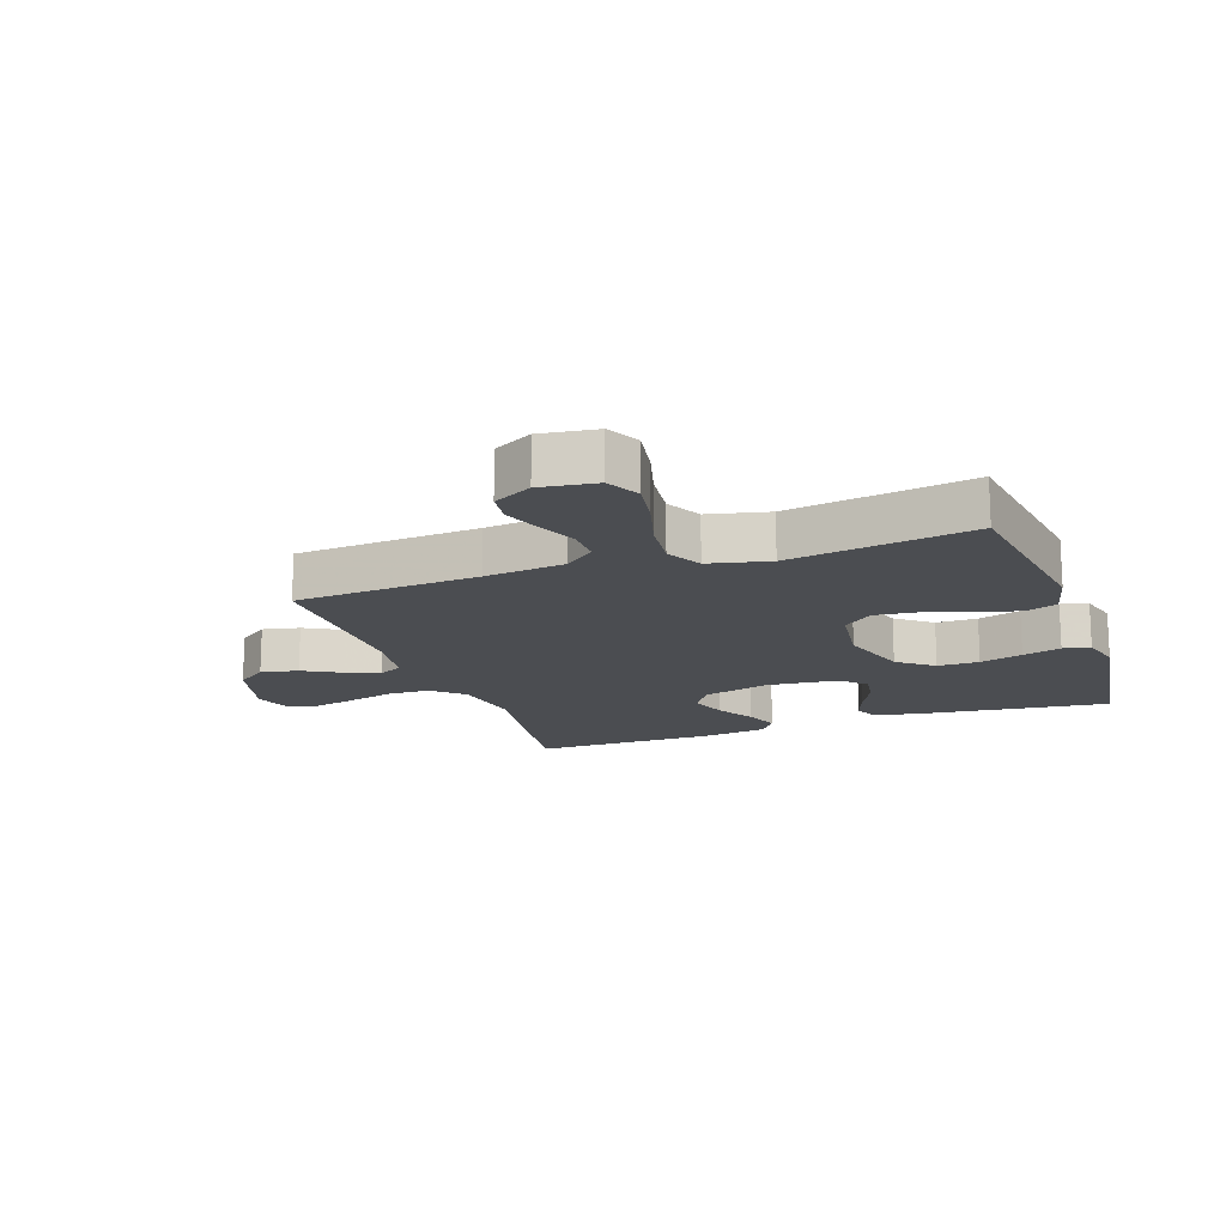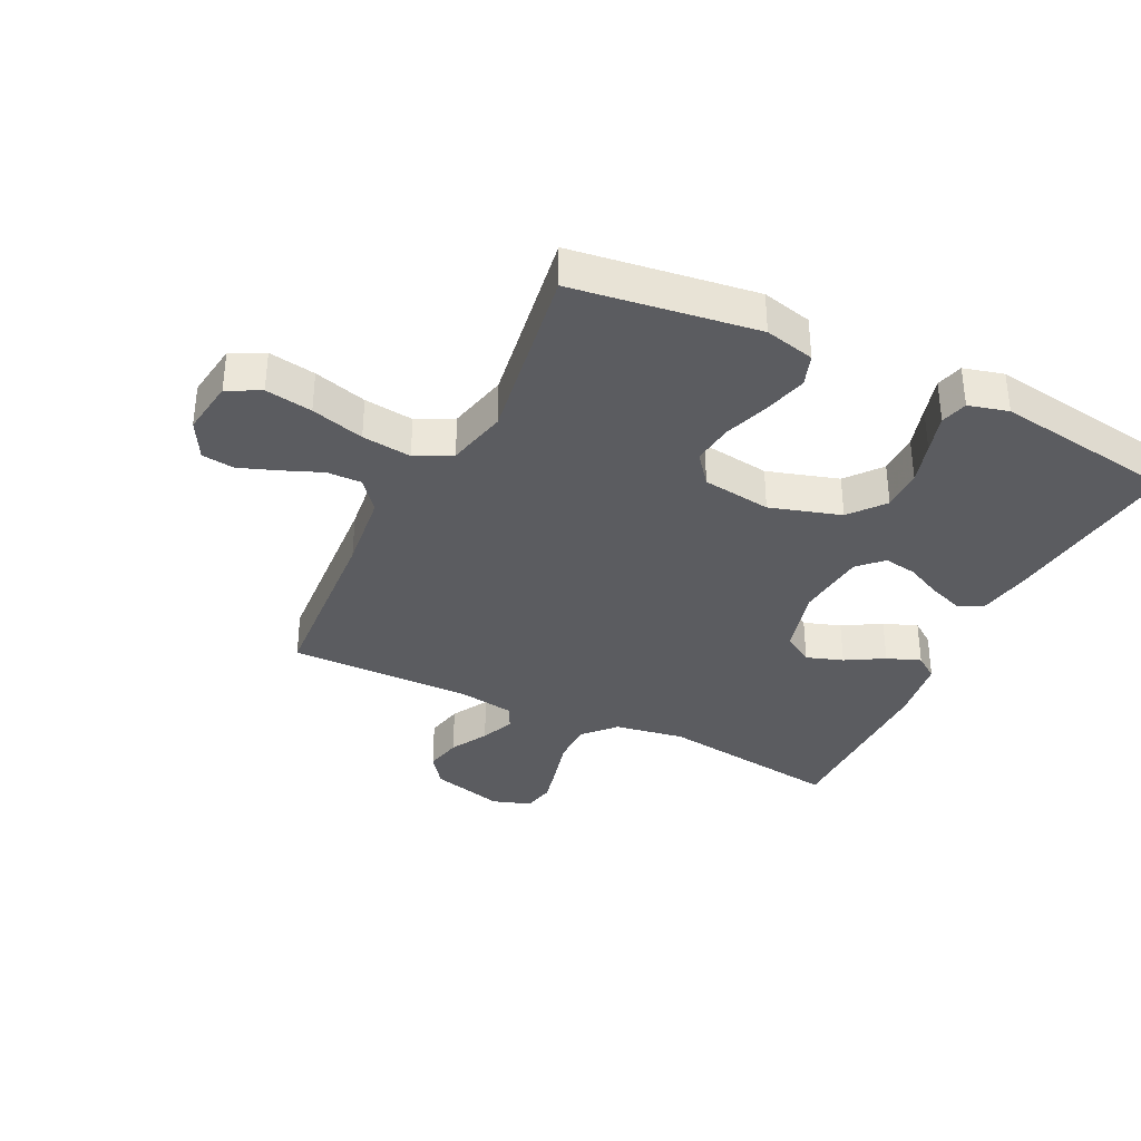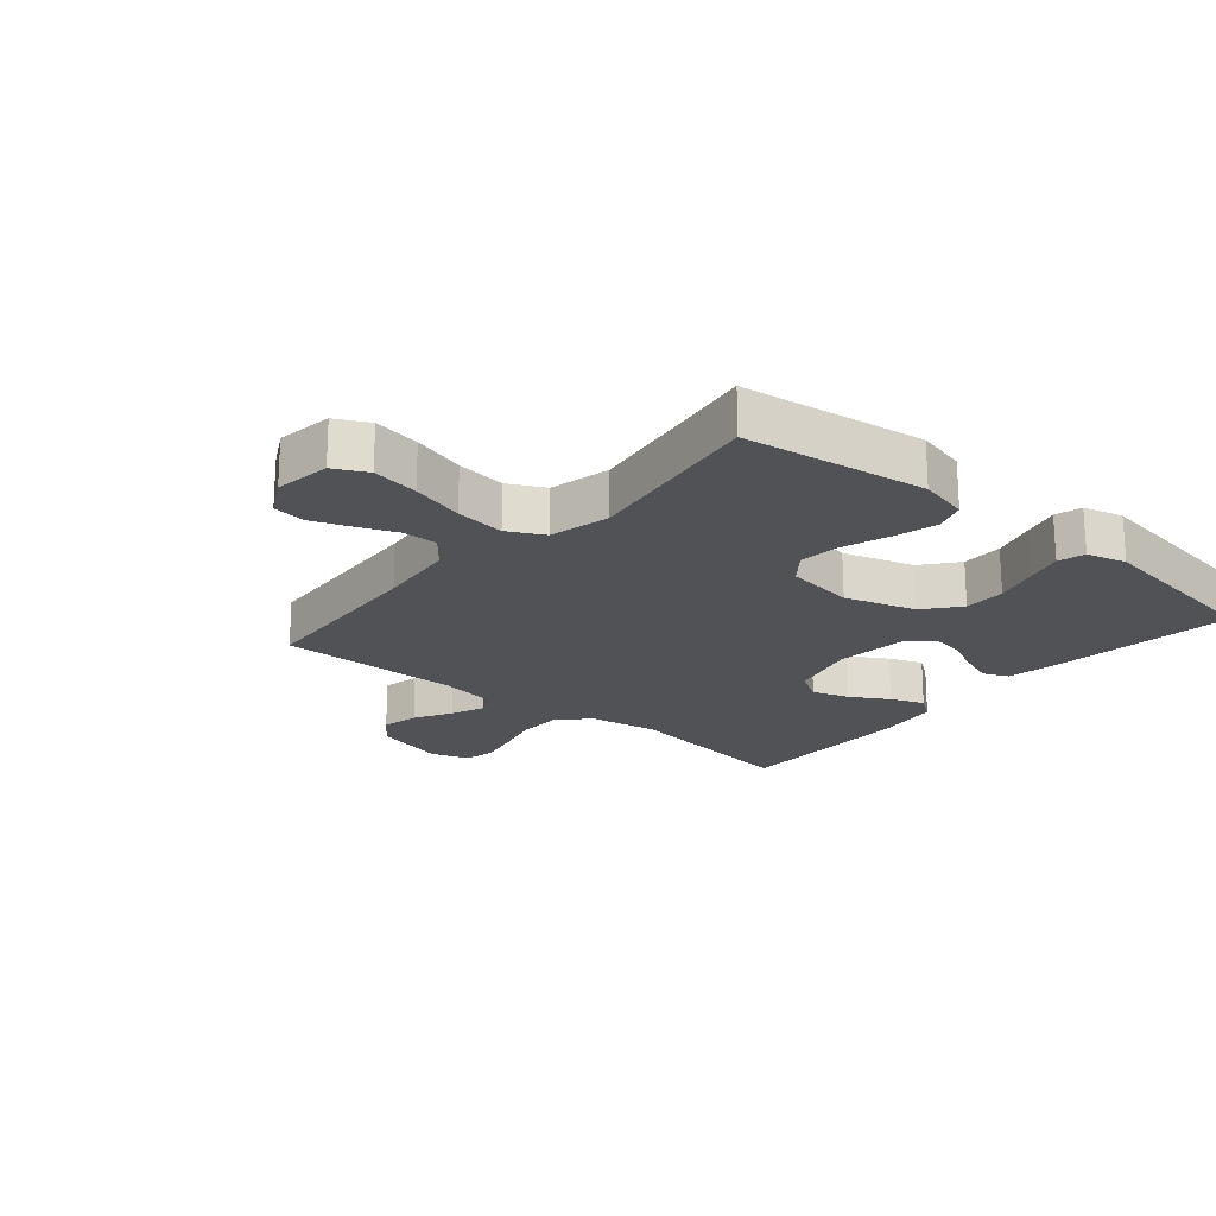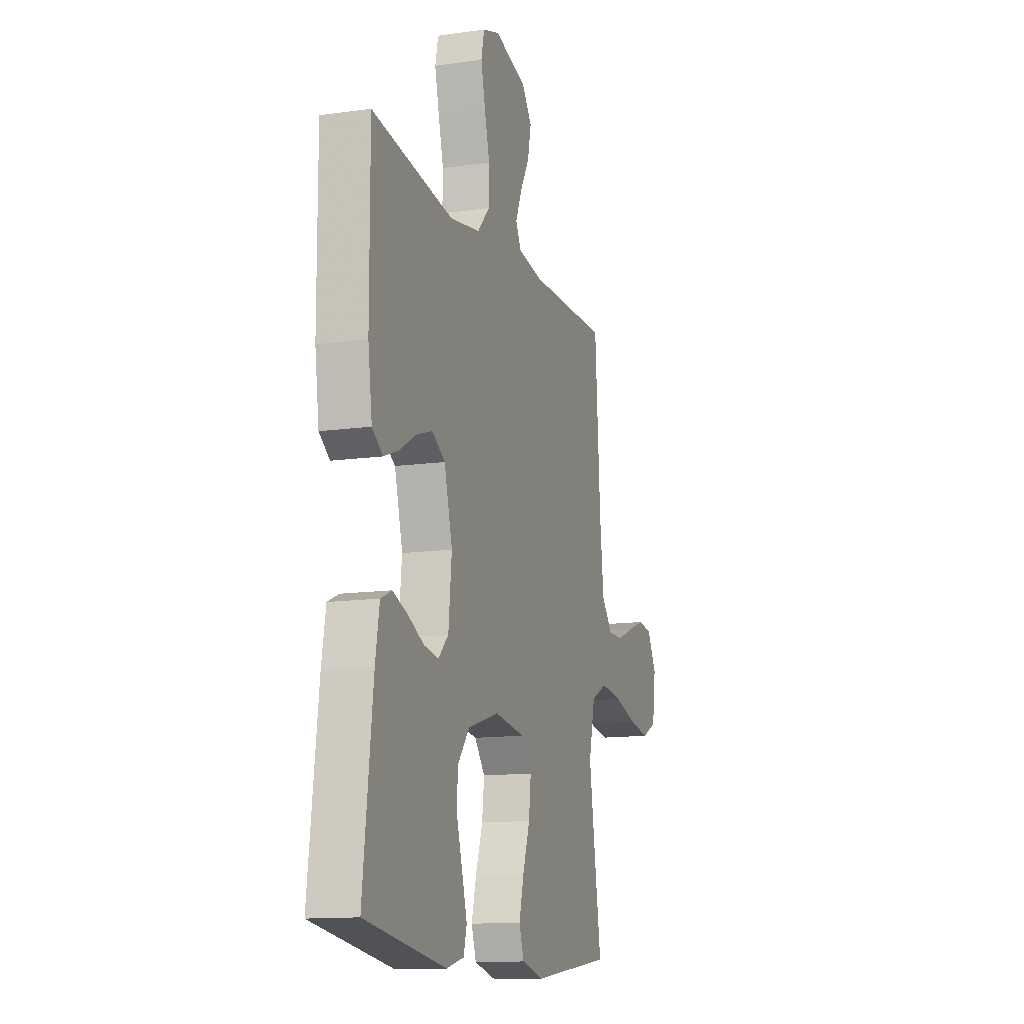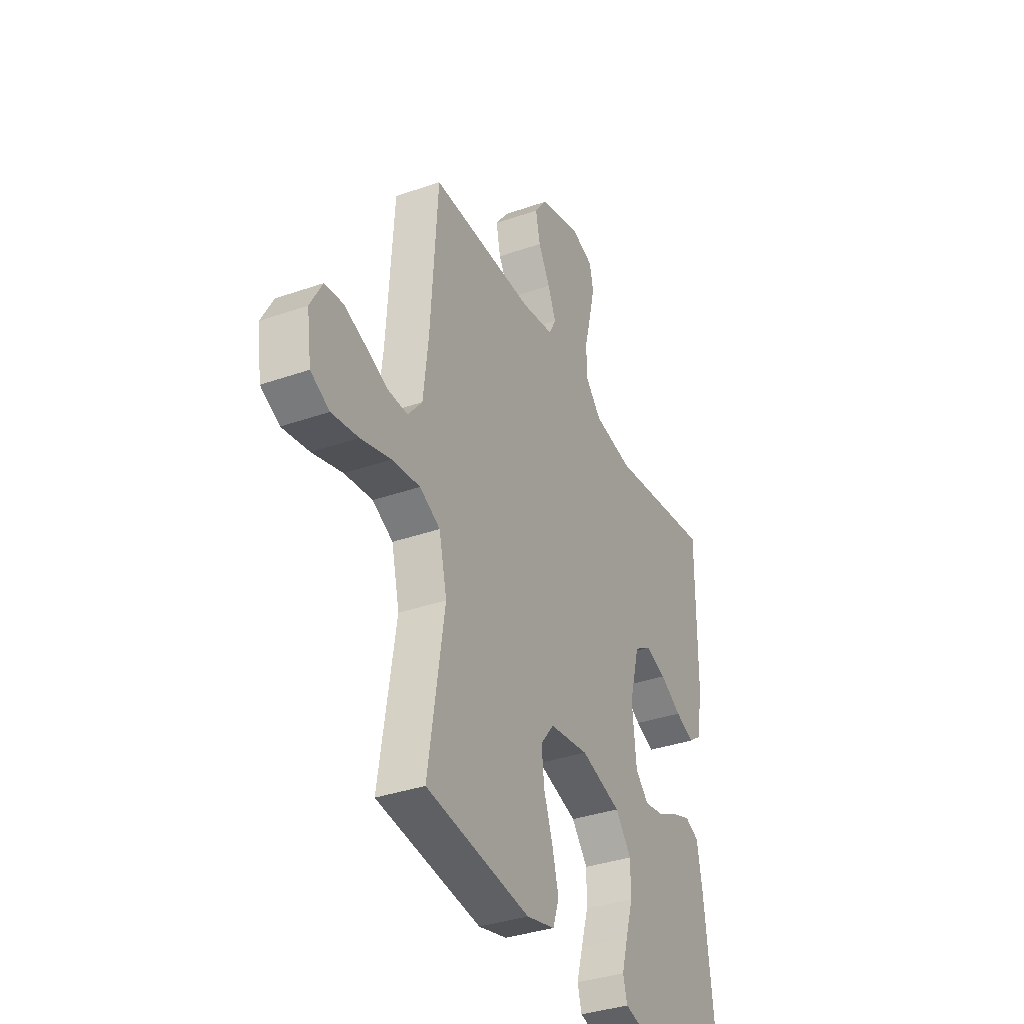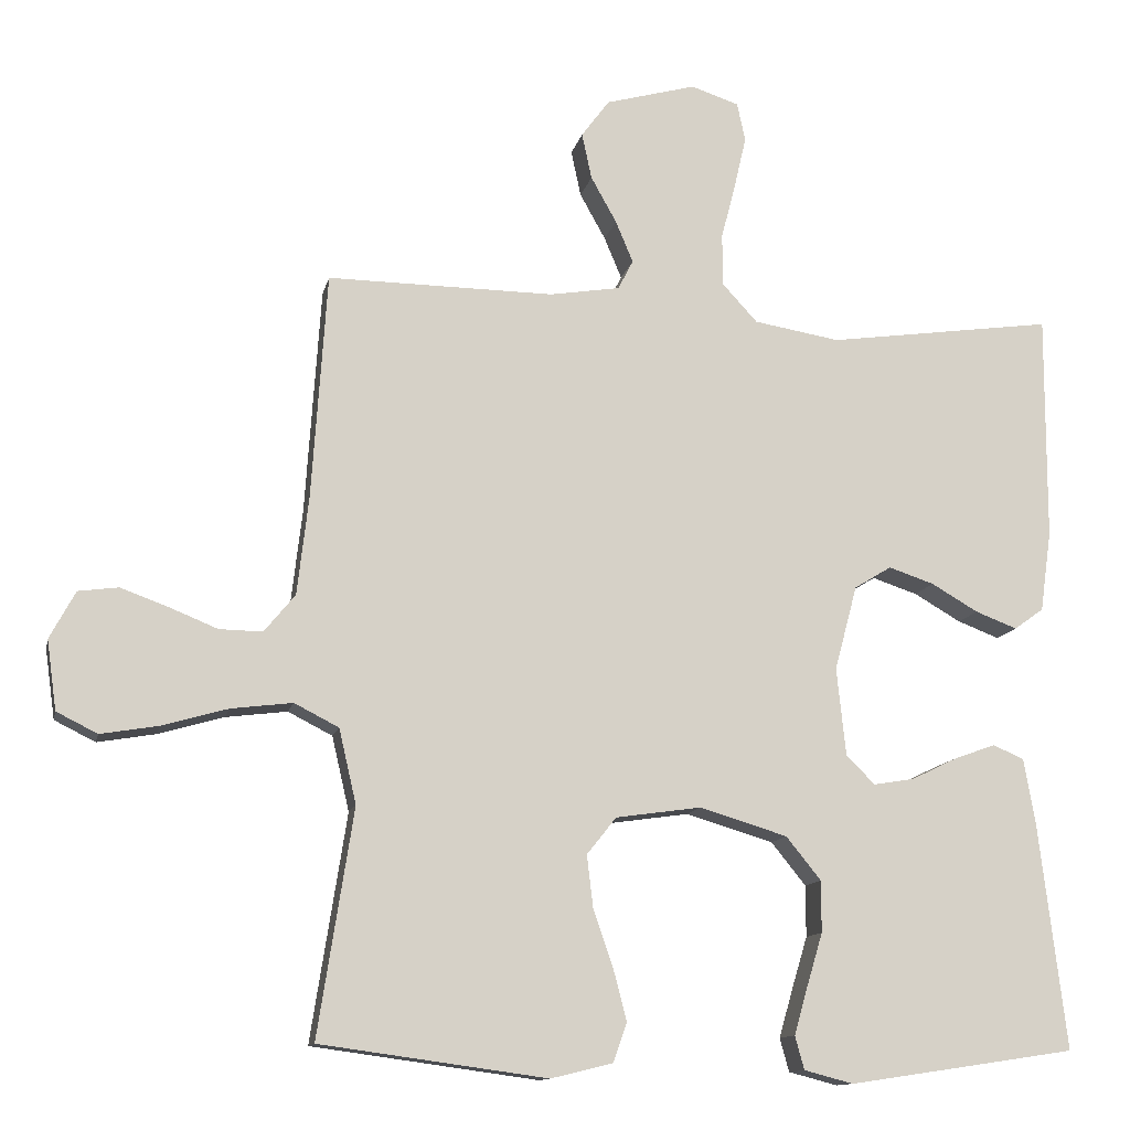
<metadata>
{"format":"obj","ext":"obj","renderer":"f3d","projection":"perspective","resolution":1024,"background":"white","views":[{"elev":-16.0,"azim":109.6,"up":"+Y"},{"elev":-35.3,"azim":154.0,"up":"+Y"},{"elev":-20.6,"azim":139.7,"up":"+Y"},{"elev":-13.0,"azim":-71.9,"up":"+Z"},{"elev":-35.5,"azim":114.9,"up":"+Z"},{"elev":-12.3,"azim":168.1,"up":"+Z"}]}
</metadata>
<code>
v -0.5 0.07 0.5
v -0.2 0.07 0.458
v -0.086 0.07 0.477
v -0.04 0.07 0.527
v -0.039 0.07 0.596
v -0.058 0.07 0.67
v -0.074 0.07 0.739
v -0.063 0.07 0.79
v 0 0.07 0.811
v 0.12 0.07 0.778
v 0.157 0.07 0.728
v 0.144 0.07 0.667
v 0.11 0.07 0.606
v 0.087 0.07 0.551
v 0.107 0.07 0.512
v 0.2 0.07 0.497
v 0.5 0.07 0.5
v 0.52 0.07 0.2
v 0.535 0.07 0.07
v 0.576 0.07 0.02
v 0.633 0.07 0.021
v 0.697 0.07 0.047
v 0.76 0.07 0.07
v 0.813 0.07 0.063
v 0.847 0.07 0
v 0.834 0.07 -0.092
v 0.78 0.07 -0.119
v 0.703 0.07 -0.106
v 0.616 0.07 -0.081
v 0.535 0.07 -0.071
v 0.476 0.07 -0.101
v 0.453 0.07 -0.2
v 0.5 0.07 -0.5
v 0.2 0.07 -0.541
v 0.118 0.07 -0.521
v 0.1 0.07 -0.469
v 0.118 0.07 -0.4
v 0.144 0.07 -0.324
v 0.152 0.07 -0.256
v 0.113 0.07 -0.207
v 0 0.07 -0.191
v -0.116 0.07 -0.226
v -0.162 0.07 -0.283
v -0.162 0.07 -0.351
v -0.141 0.07 -0.421
v -0.123 0.07 -0.484
v -0.135 0.07 -0.528
v -0.2 0.07 -0.545
v -0.5 0.07 -0.5
v -0.464 0.07 -0.2
v -0.449 0.07 -0.114
v -0.408 0.07 -0.096
v -0.353 0.07 -0.116
v -0.293 0.07 -0.145
v -0.239 0.07 -0.154
v -0.201 0.07 -0.116
v -0.189 0.07 0
v -0.219 0.07 0.112
v -0.268 0.07 0.142
v -0.328 0.07 0.122
v -0.39 0.07 0.086
v -0.445 0.07 0.065
v -0.484 0.07 0.093
v -0.499 0.07 0.2
v -0.5 0 0.5
v -0.2 0 0.458
v -0.086 0 0.477
v -0.04 0 0.527
v -0.039 0 0.596
v -0.058 0 0.67
v -0.074 0 0.739
v -0.063 0 0.79
v 0 0 0.811
v 0.12 0 0.778
v 0.157 0 0.728
v 0.144 0 0.667
v 0.11 0 0.606
v 0.087 0 0.551
v 0.107 0 0.512
v 0.2 0 0.497
v 0.5 0 0.5
v 0.52 0 0.2
v 0.535 0 0.07
v 0.576 0 0.02
v 0.633 0 0.021
v 0.697 0 0.047
v 0.76 0 0.07
v 0.813 0 0.063
v 0.847 0 0
v 0.834 0 -0.092
v 0.78 0 -0.119
v 0.703 0 -0.106
v 0.616 0 -0.081
v 0.535 0 -0.071
v 0.476 0 -0.101
v 0.453 0 -0.2
v 0.5 0 -0.5
v 0.2 0 -0.541
v 0.118 0 -0.521
v 0.1 0 -0.469
v 0.118 0 -0.4
v 0.144 0 -0.324
v 0.152 0 -0.256
v 0.113 0 -0.207
v 0 0 -0.191
v -0.116 0 -0.226
v -0.162 0 -0.283
v -0.162 0 -0.351
v -0.141 0 -0.421
v -0.123 0 -0.484
v -0.135 0 -0.528
v -0.2 0 -0.545
v -0.5 0 -0.5
v -0.464 0 -0.2
v -0.449 0 -0.114
v -0.408 0 -0.096
v -0.353 0 -0.116
v -0.293 0 -0.145
v -0.239 0 -0.154
v -0.201 0 -0.116
v -0.189 0 0
v -0.219 0 0.112
v -0.268 0 0.142
v -0.328 0 0.122
v -0.39 0 0.086
v -0.445 0 0.065
v -0.484 0 0.093
v -0.499 0 0.2
f 64 1 2
f 63 64 2
f 62 63 2
f 61 62 2
f 60 61 2
f 59 60 2 3
f 58 59 3 4
f 57 58 4
f 56 57 4
f 52 53 54
f 51 52 54
f 50 51 54
f 49 50 54
f 48 49 54
f 47 48 54
f 46 47 54
f 45 46 54
f 44 45 54
f 43 44 54 55
f 42 43 55 56
f 36 37 38
f 35 36 38
f 34 35 38
f 33 34 38
f 32 33 38
f 31 32 38 39
f 30 31 39 40
f 27 28 29
f 26 27 29
f 25 26 29
f 24 25 29
f 23 24 29
f 22 23 29
f 21 22 29
f 20 21 29 30
f 30 40 41
f 20 30 41
f 19 20 41
f 16 17 18
f 42 56 4
f 41 42 4
f 19 41 4
f 18 19 4
f 16 18 4
f 15 16 4
f 11 12 13
f 10 11 13
f 9 10 13
f 8 9 13
f 7 8 13
f 6 7 13
f 5 6 13
f 14 15 4 5
f 5 13 14
f 66 65 128
f 66 128 127
f 66 127 126
f 66 126 125
f 66 125 124
f 67 66 124 123
f 68 67 123 122
f 68 122 121
f 68 121 120
f 118 117 116
f 118 116 115
f 118 115 114
f 118 114 113
f 118 113 112
f 118 112 111
f 118 111 110
f 118 110 109
f 118 109 108
f 119 118 108 107
f 120 119 107 106
f 102 101 100
f 102 100 99
f 102 99 98
f 102 98 97
f 102 97 96
f 103 102 96 95
f 104 103 95 94
f 93 92 91
f 93 91 90
f 93 90 89
f 93 89 88
f 93 88 87
f 93 87 86
f 93 86 85
f 94 93 85 84
f 105 104 94
f 105 94 84
f 105 84 83
f 82 81 80
f 68 120 106
f 68 106 105
f 68 105 83
f 68 83 82
f 68 82 80
f 68 80 79
f 77 76 75
f 77 75 74
f 77 74 73
f 77 73 72
f 77 72 71
f 77 71 70
f 77 70 69
f 69 68 79 78
f 78 77 69
f 1 65 66 2
f 2 66 67 3
f 3 67 68 4
f 4 68 69 5
f 5 69 70 6
f 6 70 71 7
f 7 71 72 8
f 8 72 73 9
f 9 73 74 10
f 10 74 75 11
f 11 75 76 12
f 12 76 77 13
f 13 77 78 14
f 14 78 79 15
f 15 79 80 16
f 16 80 81 17
f 17 81 82 18
f 18 82 83 19
f 19 83 84 20
f 20 84 85 21
f 21 85 86 22
f 22 86 87 23
f 23 87 88 24
f 24 88 89 25
f 25 89 90 26
f 26 90 91 27
f 27 91 92 28
f 28 92 93 29
f 29 93 94 30
f 30 94 95 31
f 31 95 96 32
f 32 96 97 33
f 33 97 98 34
f 34 98 99 35
f 35 99 100 36
f 36 100 101 37
f 37 101 102 38
f 38 102 103 39
f 39 103 104 40
f 40 104 105 41
f 41 105 106 42
f 42 106 107 43
f 43 107 108 44
f 44 108 109 45
f 45 109 110 46
f 46 110 111 47
f 47 111 112 48
f 48 112 113 49
f 49 113 114 50
f 50 114 115 51
f 51 115 116 52
f 52 116 117 53
f 53 117 118 54
f 54 118 119 55
f 55 119 120 56
f 56 120 121 57
f 57 121 122 58
f 58 122 123 59
f 59 123 124 60
f 60 124 125 61
f 61 125 126 62
f 62 126 127 63
f 63 127 128 64
f 64 128 65 1

</code>
